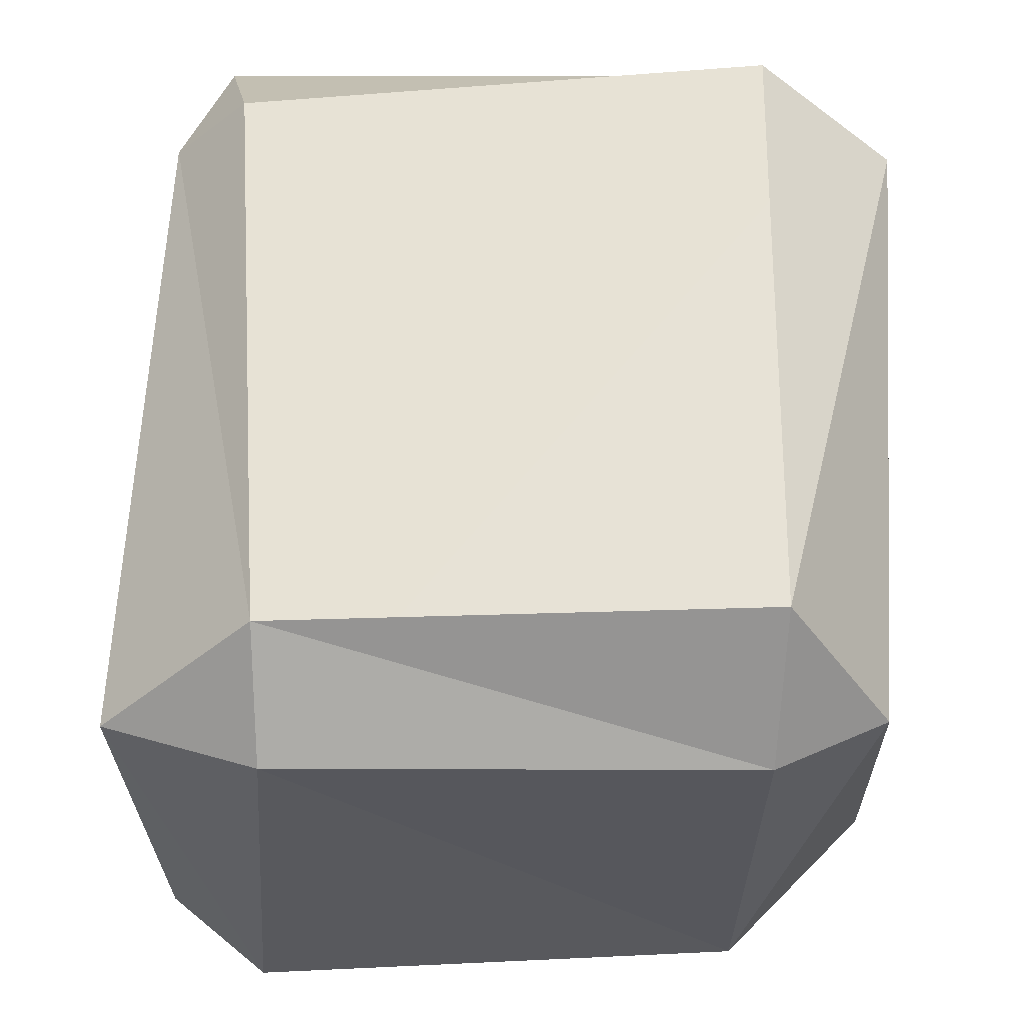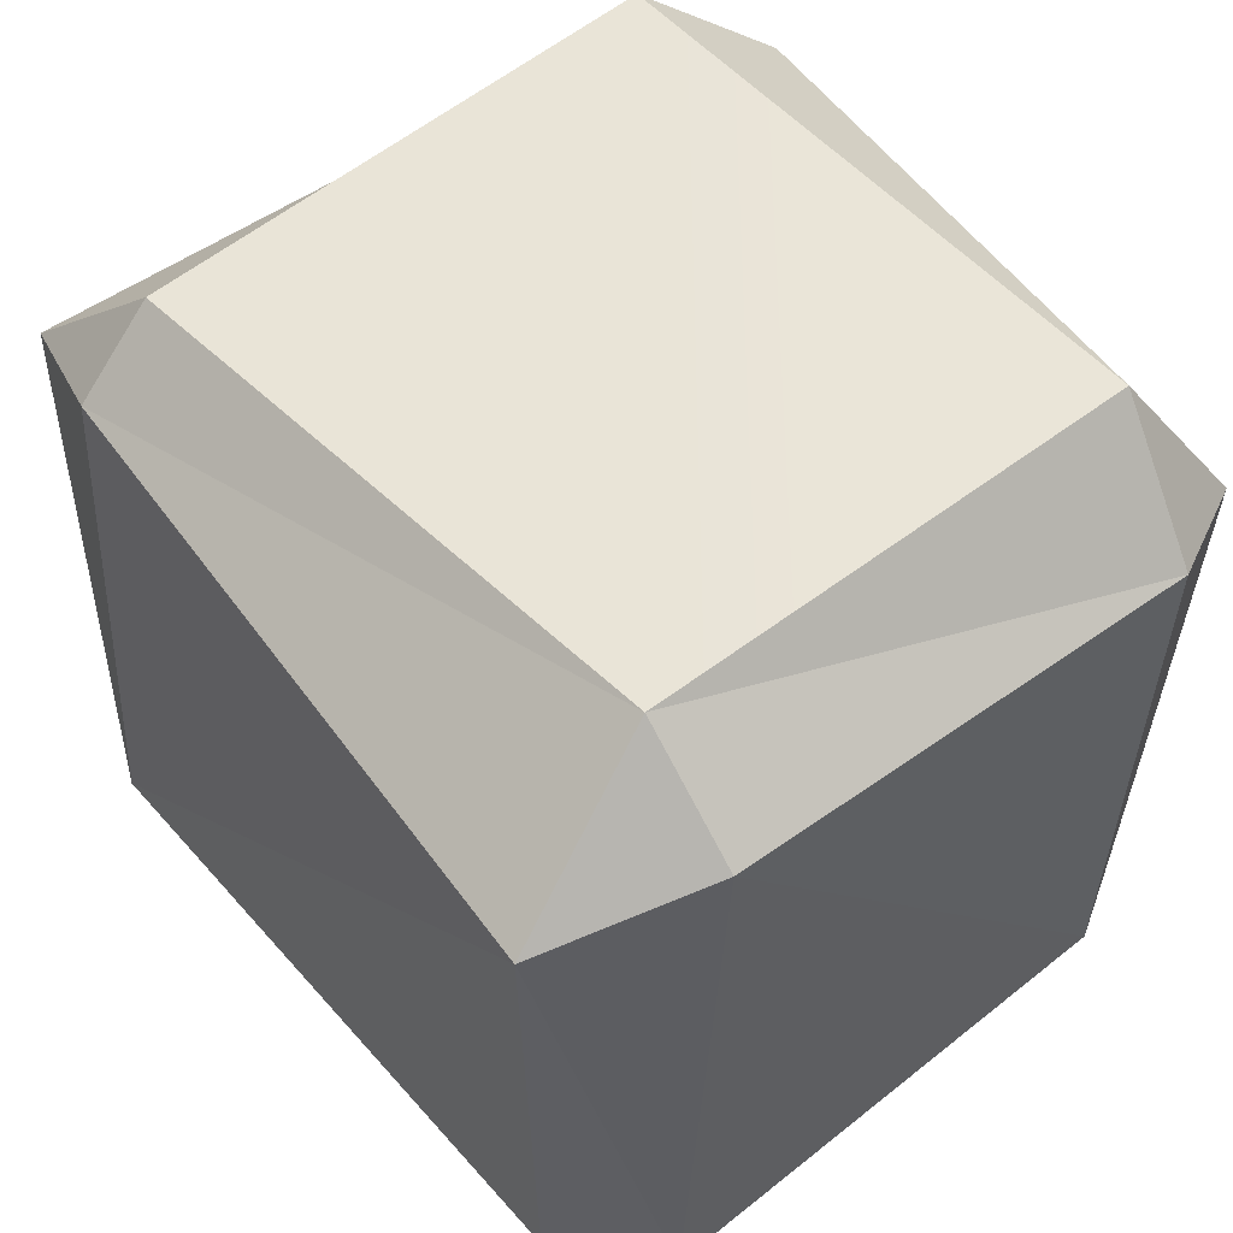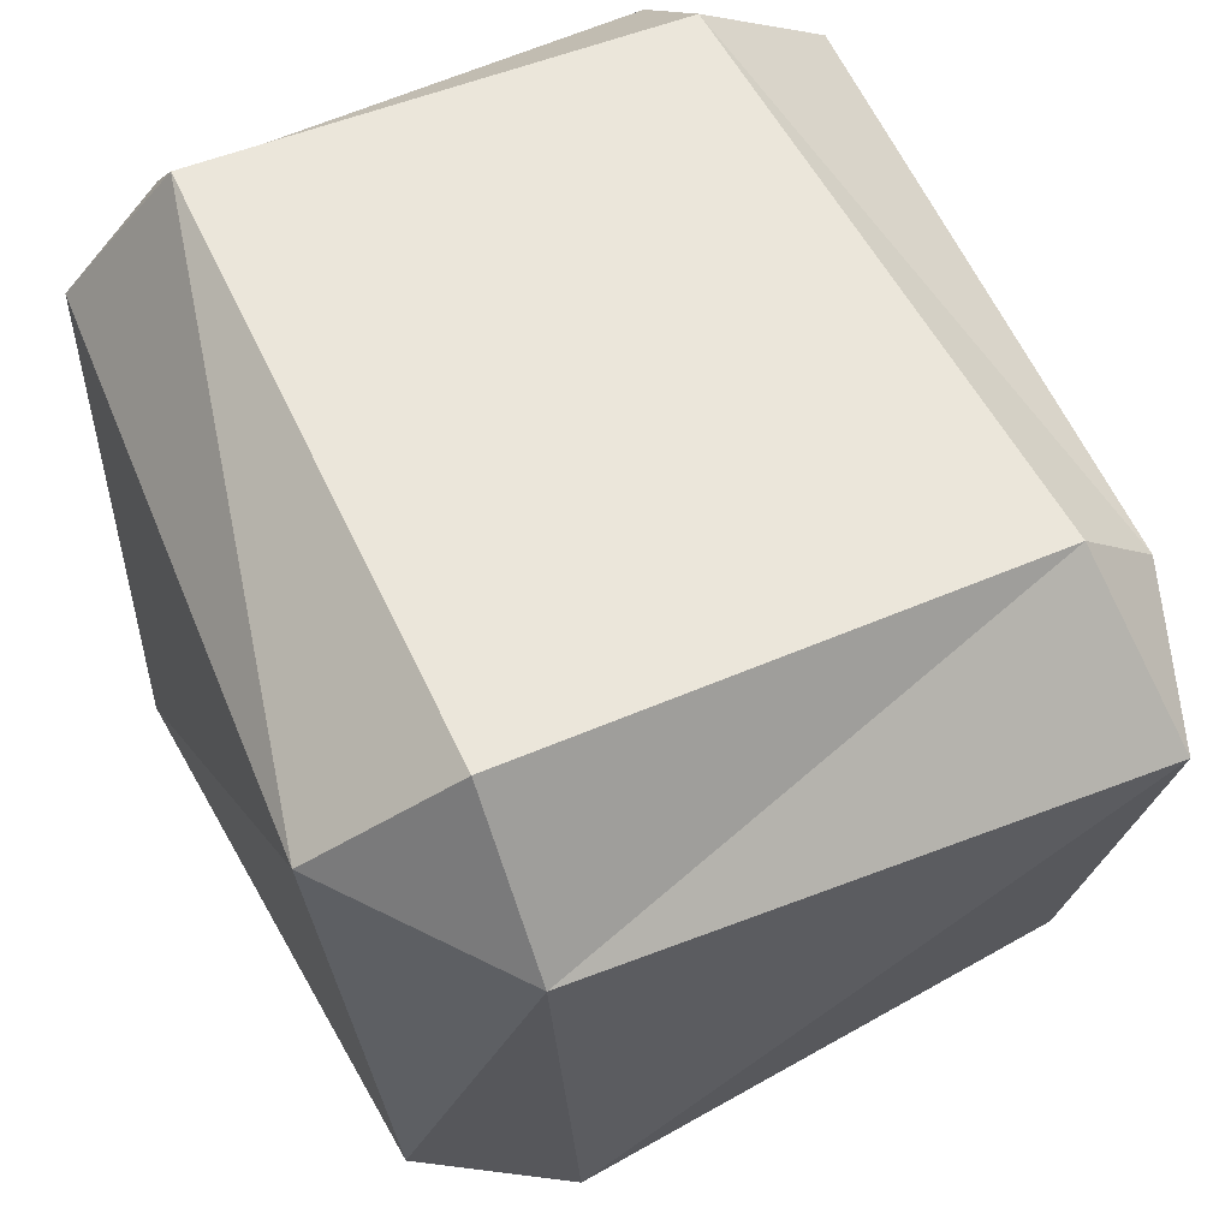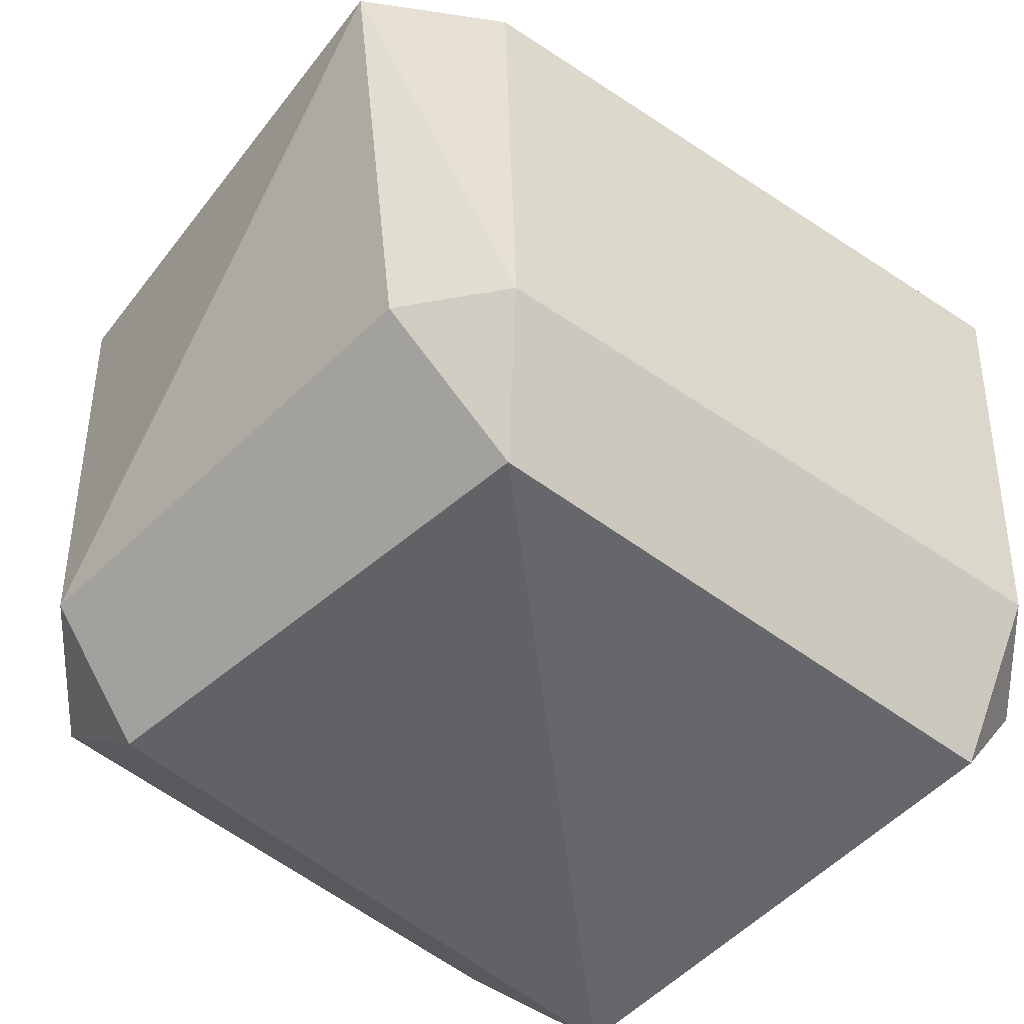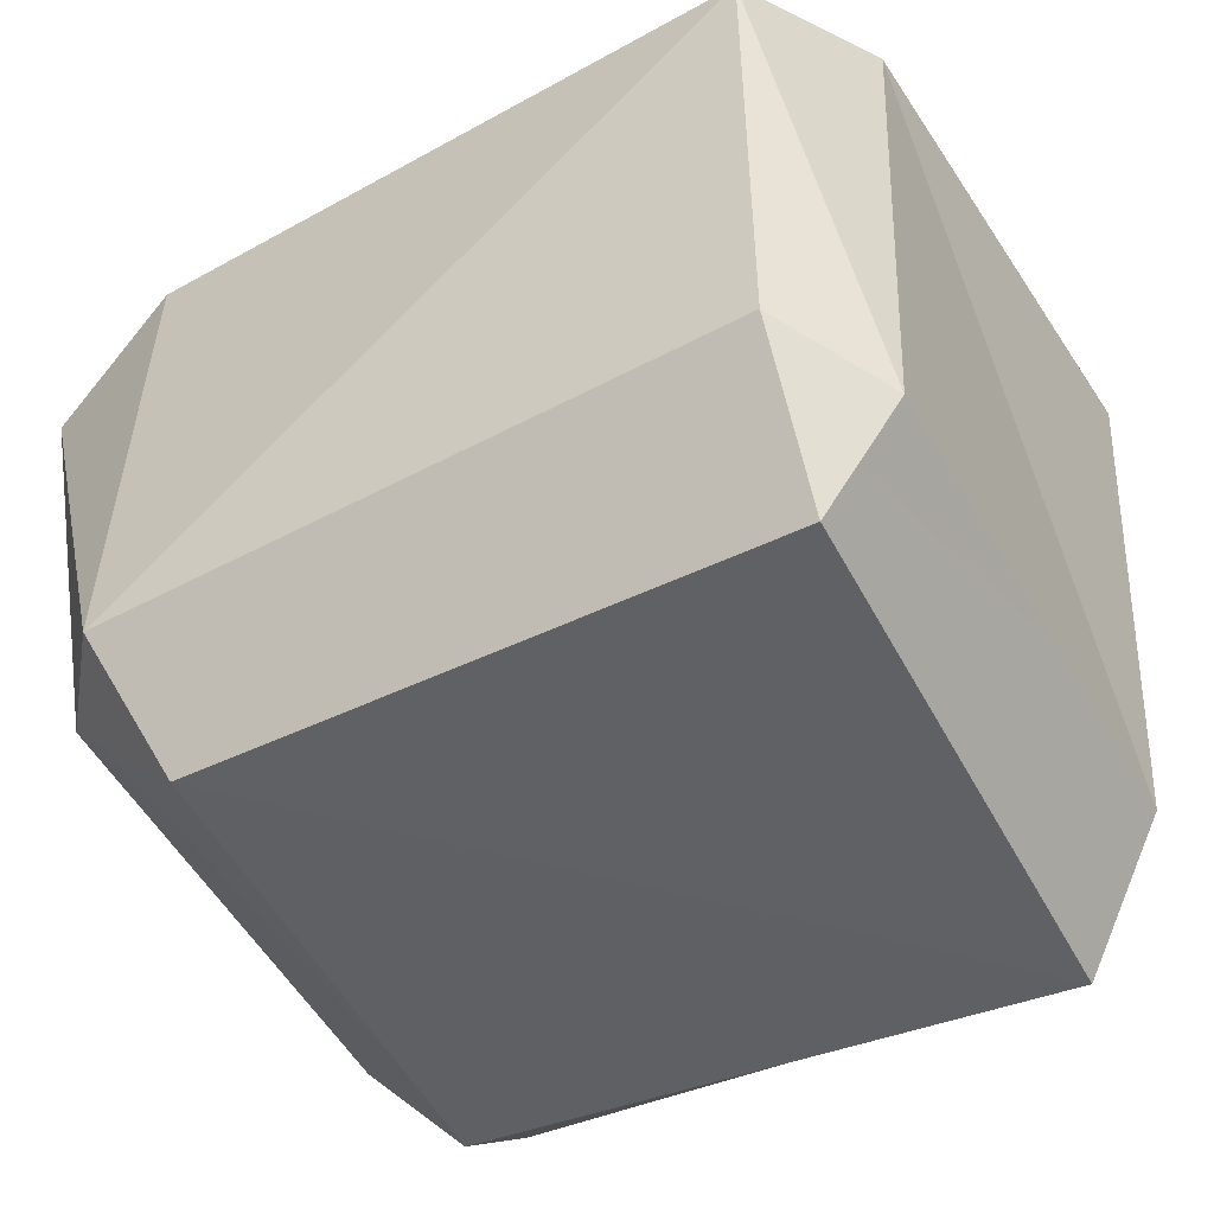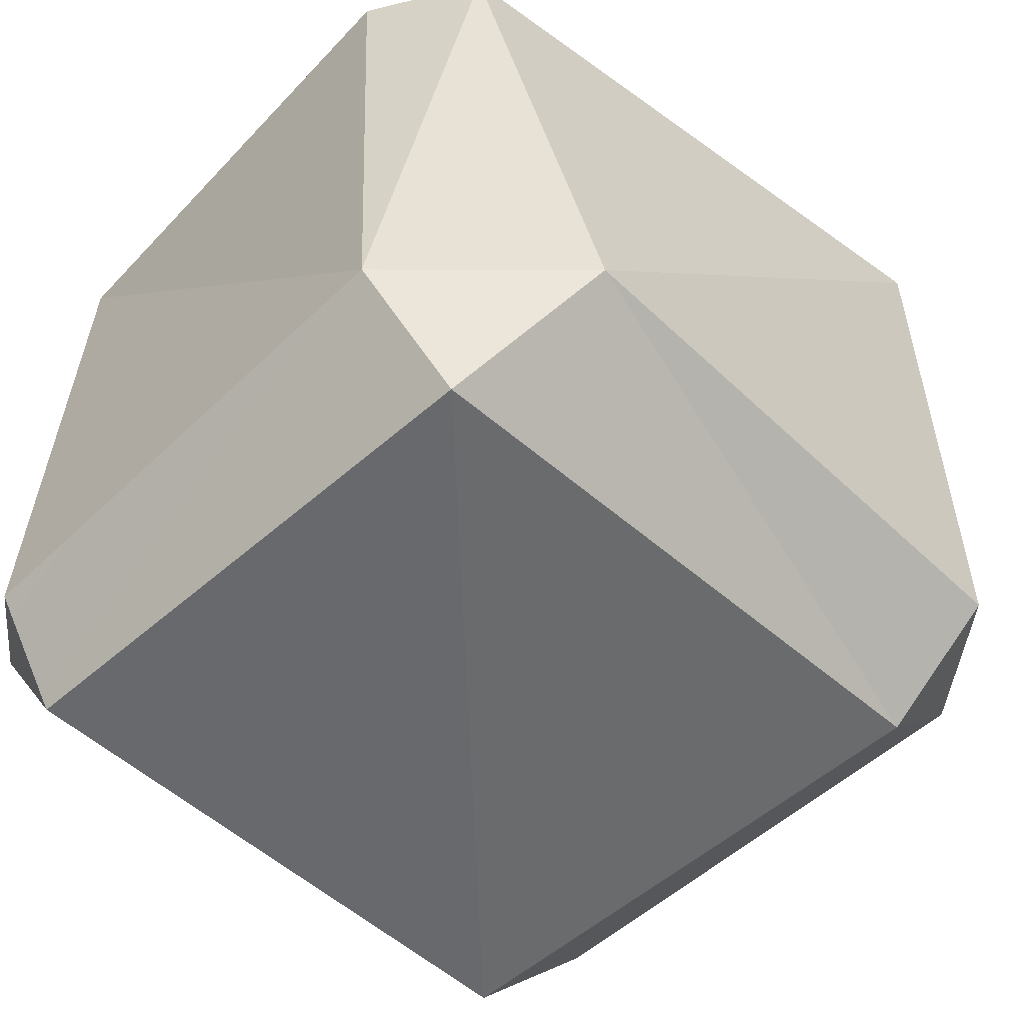
<metadata>
{"format":"obj","ext":"obj","renderer":"f3d","projection":"perspective","resolution":1024,"background":"white","views":[{"elev":59.4,"azim":89.2,"up":"+Z"},{"elev":49.2,"azim":50.4,"up":"+Z"},{"elev":60.1,"azim":-116.3,"up":"+Z"},{"elev":-49.1,"azim":-38.3,"up":"+Z"},{"elev":-48.7,"azim":30.3,"up":"+Z"},{"elev":-55.6,"azim":136.6,"up":"+Z"}]}
</metadata>
<code>
g quetzalPiece_body
v -0.1975 -0.242 0.1903
v -0.199 -0.2562 -0.1592
v -0.3031 -0.2093 0.1509
v -0.199 -0.2562 -0.1592
v -0.2515 -0.1931 -0.158
v -0.3031 -0.2093 0.1509
v -0.1979 -0.1889 0.2448
v 0.2256 -0.1678 0.2506
v -0.1975 -0.242 0.1903
v 0.2256 -0.1678 0.2506
v 0.2495 -0.2744 0.1513
v -0.1975 -0.242 0.1903
v -0.3031 -0.2093 0.1509
v -0.2791 0.1784 0.1737
v -0.1979 -0.1889 0.2448
v -0.2791 0.1784 0.1737
v -0.1969 0.1792 0.2813
v -0.1979 -0.1889 0.2448
v 0.2961 -0.1666 0.1829
v 0.294 -0.1944 -0.1912
v 0.2495 -0.2744 0.1513
v 0.294 -0.1944 -0.1912
v 0.2451 -0.2608 -0.1602
v 0.2495 -0.2744 0.1513
v 0.2961 -0.1666 0.1829
v 0.2256 -0.1678 0.2506
v 0.3031 0.1627 0.1861
v 0.2256 -0.1678 0.2506
v 0.2346 0.1695 0.2774
v 0.3031 0.1627 0.1861
v -0.1699 0.2744 0.2072
v -0.2791 0.1784 0.1737
v -0.2093 0.2513 -0.1713
v -0.2791 0.1784 0.1737
v -0.2773 0.1608 -0.1532
v -0.2093 0.2513 -0.1713
v -0.1969 0.1792 0.2813
v -0.1699 0.2744 0.2072
v 0.2346 0.1695 0.2774
v -0.1699 0.2744 0.2072
v 0.2619 0.2419 0.1688
v 0.2346 0.1695 0.2774
v 0.3031 0.1627 0.1861
v 0.2619 0.2419 0.1688
v 0.2835 0.1622 -0.1864
v 0.2619 0.2419 0.1688
v 0.1743 0.2693 -0.1922
v 0.2835 0.1622 -0.1864
v -0.2773 0.1608 -0.1532
v -0.2515 -0.1931 -0.158
v -0.2035 0.1694 -0.2372
v -0.1631 -0.2029 -0.2536
v -0.2093 0.2513 -0.1713
v -0.2035 0.1694 -0.2372
v 0.1743 0.2693 -0.1922
v -0.2035 0.1694 -0.2372
v 0.2208 0.1802 -0.2813
v 0.1743 0.2693 -0.1922
v 0.2208 0.1802 -0.2813
v 0.2414 -0.1974 -0.2665
v 0.2835 0.1622 -0.1864
v 0.294 -0.1944 -0.1912
v -0.199 -0.2562 -0.1592
v 0.2451 -0.2608 -0.1602
v -0.1631 -0.2029 -0.2536
v 0.2414 -0.1974 -0.2665
v -0.1979 -0.1889 0.2448
v -0.1969 0.1792 0.2813
v 0.2256 -0.1678 0.2506
v 0.2346 0.1695 0.2774
v 0.2619 0.2419 0.1688
v -0.1699 0.2744 0.2072
v 0.1743 0.2693 -0.1922
v -0.1699 0.2744 0.2072
v -0.2093 0.2513 -0.1713
v 0.1743 0.2693 -0.1922
v -0.2035 0.1694 -0.2372
v -0.1631 -0.2029 -0.2536
v 0.2208 0.1802 -0.2813
v -0.1631 -0.2029 -0.2536
v 0.2414 -0.1974 -0.2665
v 0.2208 0.1802 -0.2813
v 0.2451 -0.2608 -0.1602
v -0.199 -0.2562 -0.1592
v 0.2495 -0.2744 0.1513
v -0.199 -0.2562 -0.1592
v -0.1975 -0.242 0.1903
v 0.2495 -0.2744 0.1513
v 0.294 -0.1944 -0.1912
v 0.2961 -0.1666 0.1829
v 0.2835 0.1622 -0.1864
v 0.2961 -0.1666 0.1829
v 0.3031 0.1627 0.1861
v 0.2835 0.1622 -0.1864
v -0.2515 -0.1931 -0.158
v -0.2773 0.1608 -0.1532
v -0.3031 -0.2093 0.1509
v -0.2773 0.1608 -0.1532
v -0.2791 0.1784 0.1737
v -0.3031 -0.2093 0.1509
v -0.1975 -0.242 0.1903
v -0.3031 -0.2093 0.1509
v -0.1979 -0.1889 0.2448
v 0.2961 -0.1666 0.1829
v 0.2495 -0.2744 0.1513
v 0.2256 -0.1678 0.2506
v -0.2791 0.1784 0.1737
v -0.1699 0.2744 0.2072
v -0.1969 0.1792 0.2813
v 0.2619 0.2419 0.1688
v 0.3031 0.1627 0.1861
v 0.2346 0.1695 0.2774
v -0.2773 0.1608 -0.1532
v -0.2035 0.1694 -0.2372
v -0.2093 0.2513 -0.1713
v 0.2208 0.1802 -0.2813
v 0.2835 0.1622 -0.1864
v 0.1743 0.2693 -0.1922
v -0.2515 -0.1931 -0.158
v -0.199 -0.2562 -0.1592
v -0.1631 -0.2029 -0.2536
v 0.2451 -0.2608 -0.1602
v 0.294 -0.1944 -0.1912
v 0.2414 -0.1974 -0.2665
g quetzalPiece_body_0
f 3 2 1
f 6 5 4
f 9 8 7
f 12 11 10
f 15 14 13
f 18 17 16
f 21 20 19
f 24 23 22
f 27 26 25
f 30 29 28
f 33 32 31
f 36 35 34
f 39 38 37
f 42 41 40
f 45 44 43
f 48 47 46
f 51 50 49
f 51 52 50
f 55 54 53
f 58 57 56
f 61 60 59
f 61 62 60
f 65 64 63
f 65 66 64
f 69 68 67
f 69 70 68
f 73 72 71
f 76 75 74
f 79 78 77
f 82 81 80
f 85 84 83
f 88 87 86
f 91 90 89
f 94 93 92
f 97 96 95
f 100 99 98
f 103 102 101
f 106 105 104
f 109 108 107
f 112 111 110
f 115 114 113
f 118 117 116
f 121 120 119
f 124 123 122

</code>
